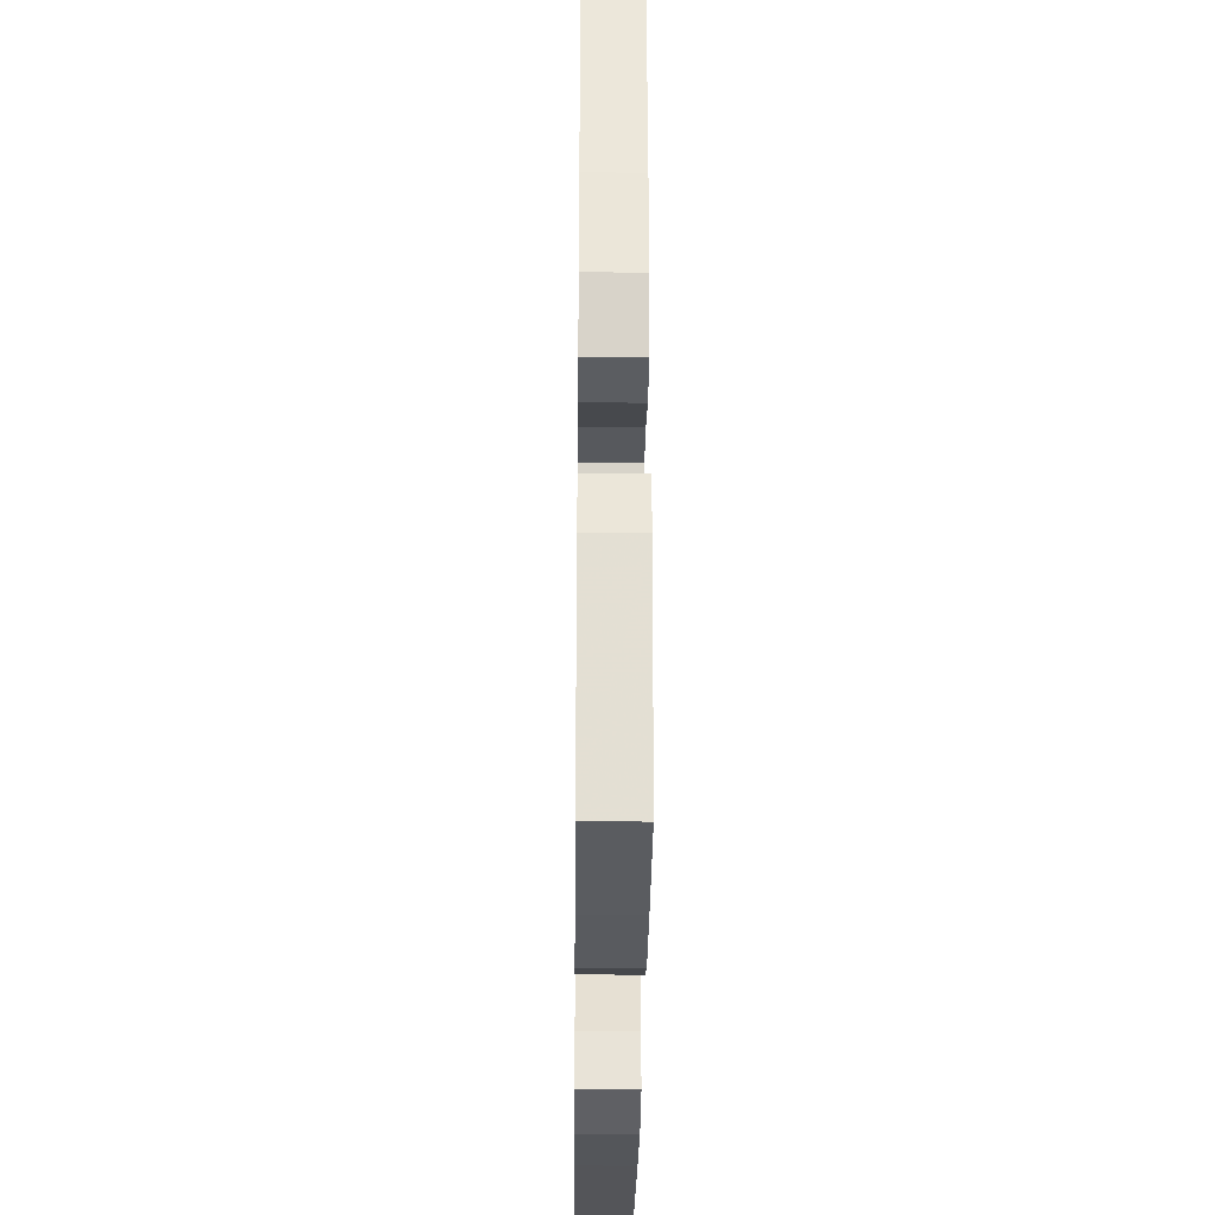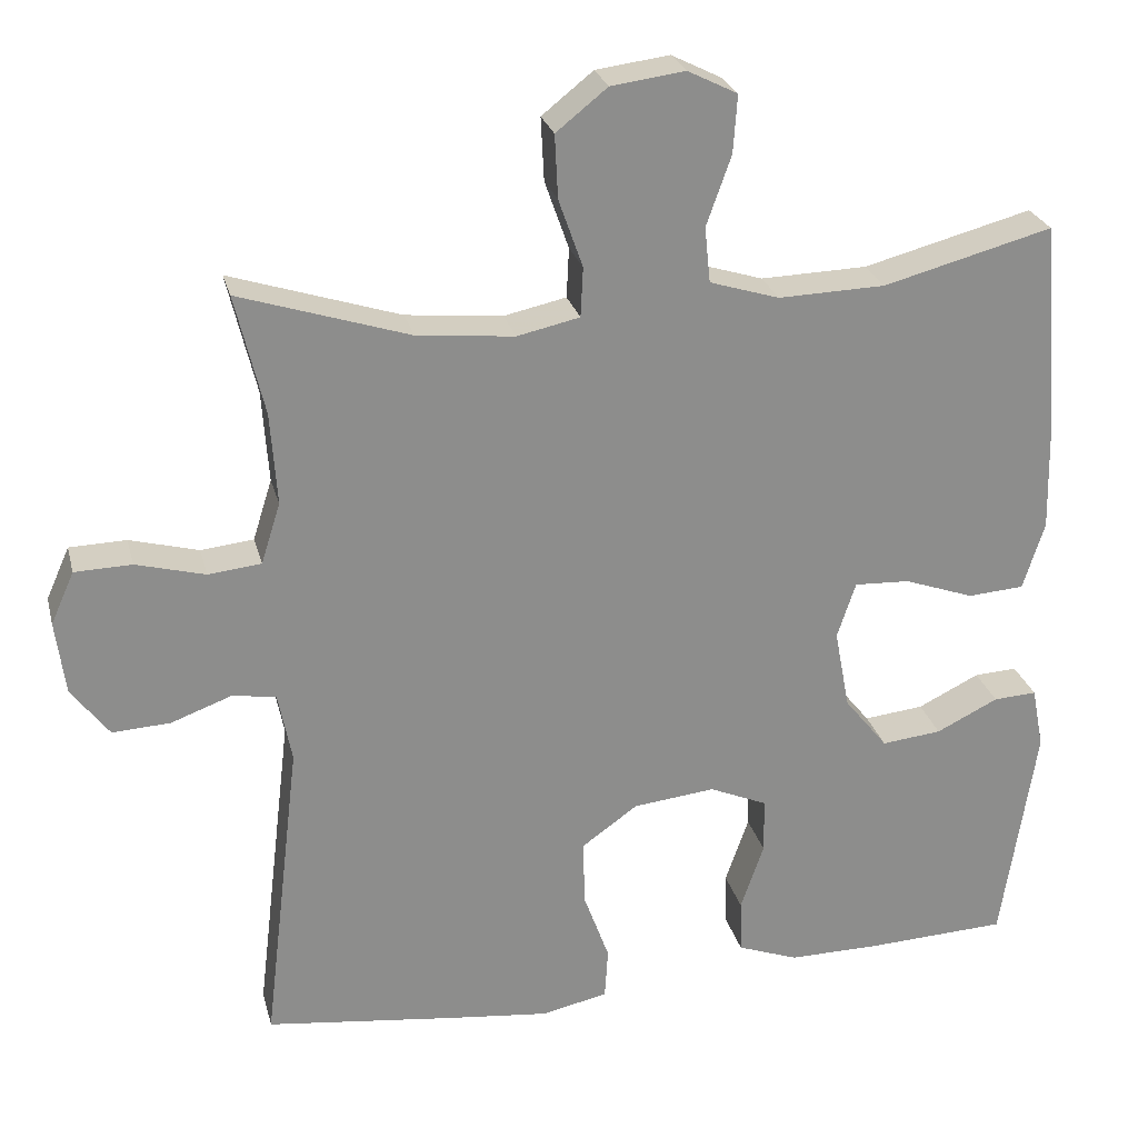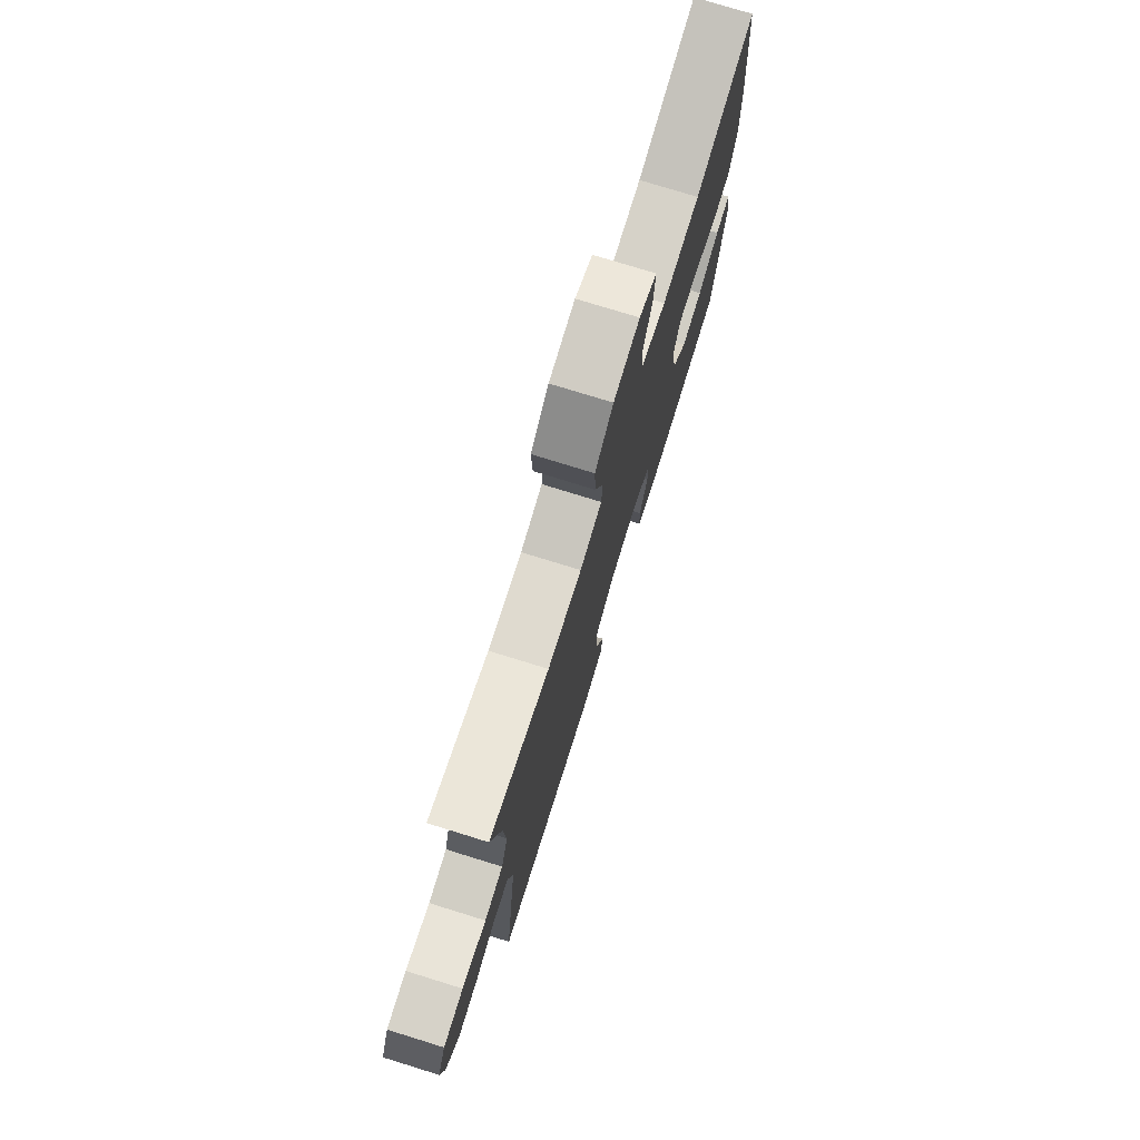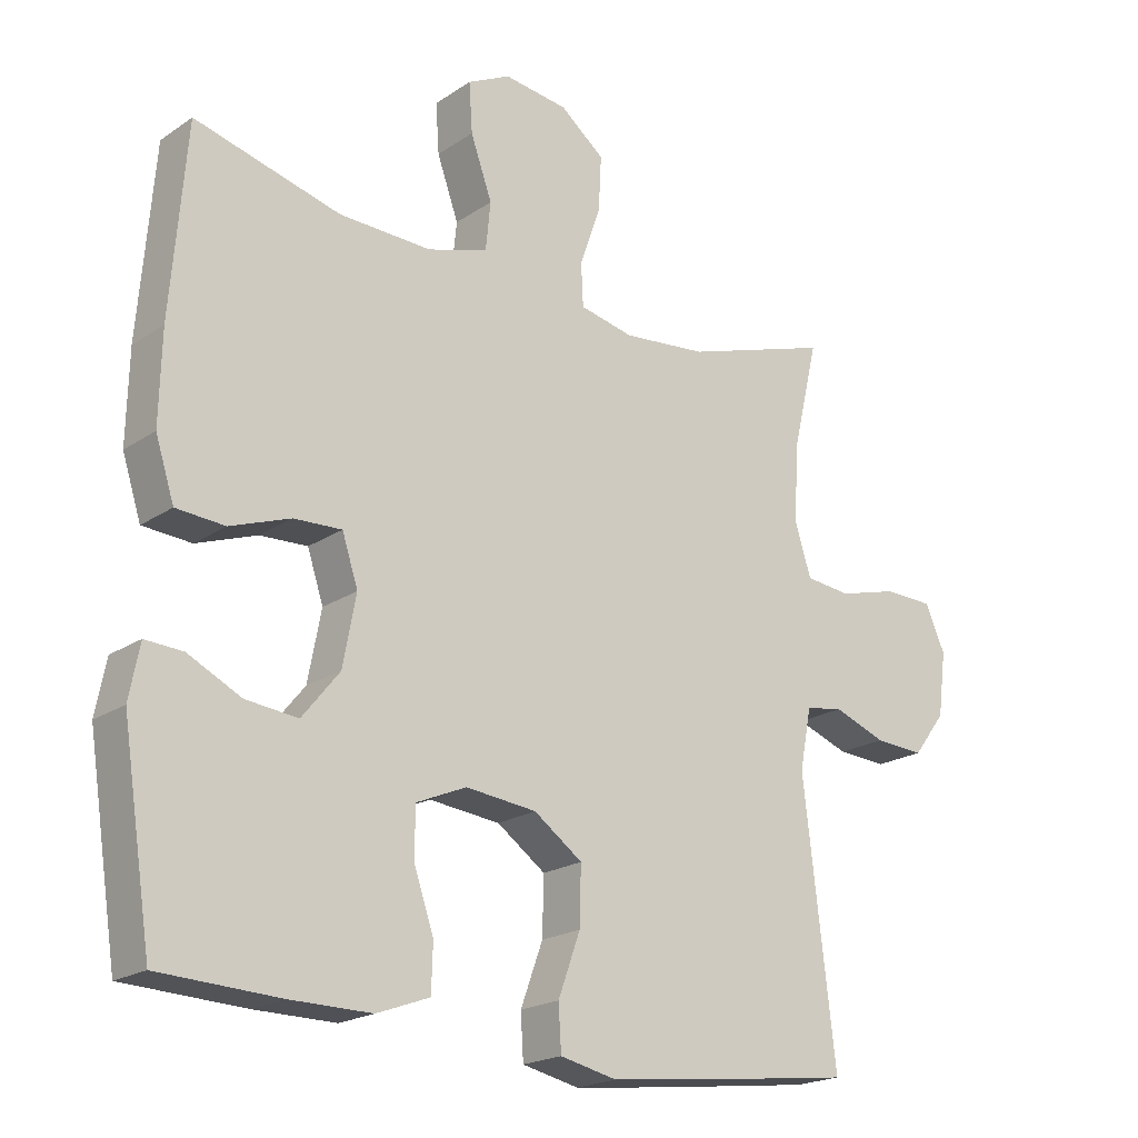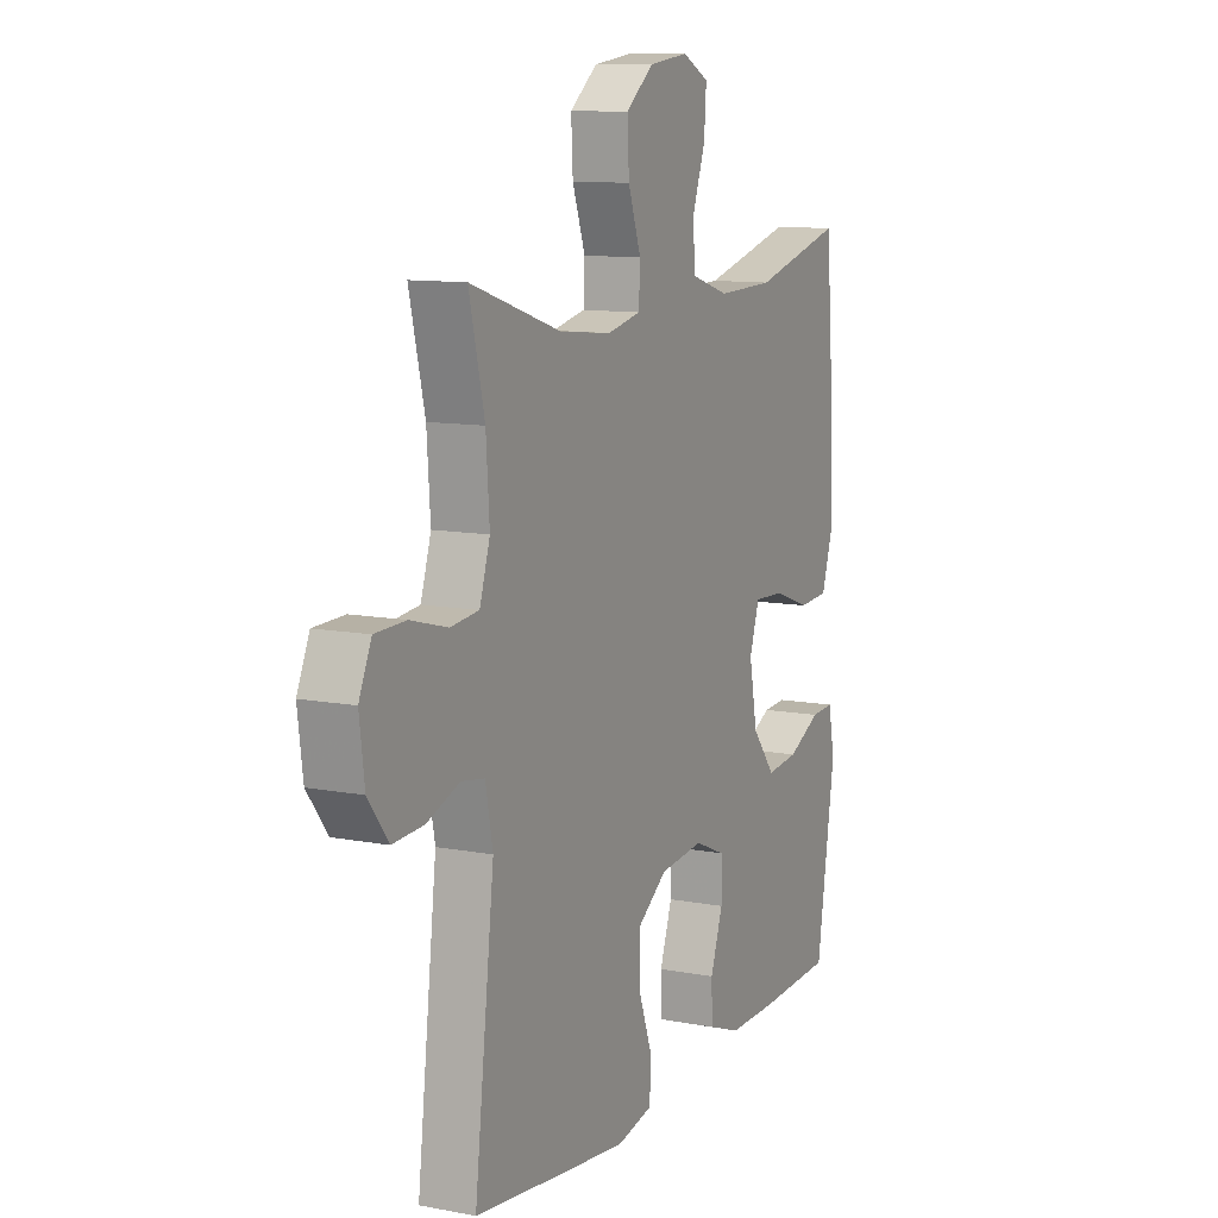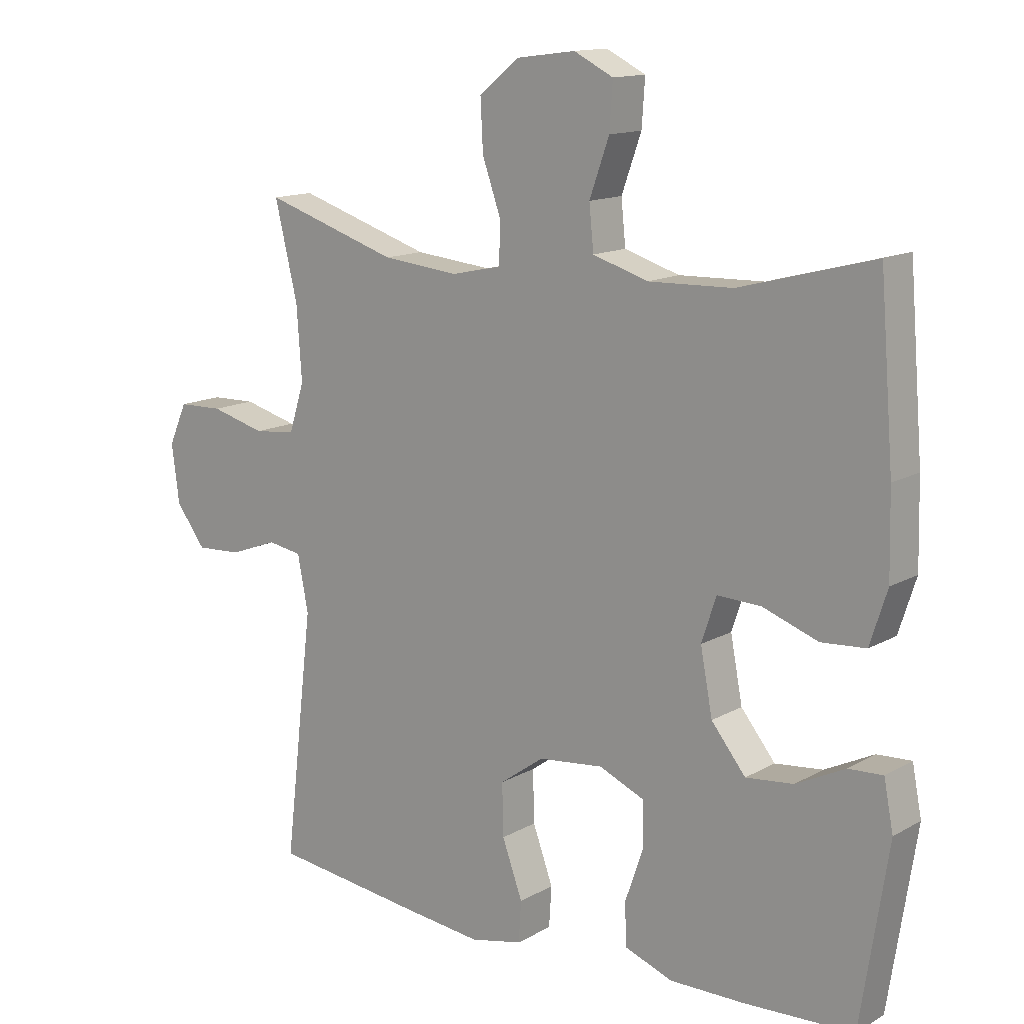
<metadata>
{"format":"obj","ext":"obj","renderer":"f3d","projection":"perspective","resolution":1024,"background":"white","views":[{"elev":-31.7,"azim":-90.6,"up":"+Z"},{"elev":25.7,"azim":166.3,"up":"+Z"},{"elev":76.4,"azim":107.2,"up":"+Z"},{"elev":-20.2,"azim":-39.5,"up":"+Z"},{"elev":10.7,"azim":115.5,"up":"+Z"},{"elev":13.7,"azim":-141.2,"up":"+Z"}]}
</metadata>
<code>
v -0.5 0.07 0.5
v -0.289 0.07 0.444
v -0.156 0.07 0.44
v -0.069 0.07 0.467
v -0.062 0.07 0.536
v -0.093 0.07 0.623
v -0.098 0.07 0.695
v -0.036 0.07 0.726
v 0.056 0.07 0.714
v 0.12 0.07 0.663
v 0.116 0.07 0.584
v 0.086 0.07 0.499
v 0.089 0.07 0.437
v 0.167 0.07 0.42
v 0.288 0.07 0.432
v 0.5 0.07 0.5
v 0.464 0.07 0.35
v 0.456 0.07 0.235
v 0.48 0.07 0.159
v 0.546 0.07 0.152
v 0.632 0.07 0.175
v 0.703 0.07 0.173
v 0.732 0.07 0.108
v 0.72 0.07 0.016
v 0.673 0.07 -0.046
v 0.601 0.07 -0.042
v 0.525 0.07 -0.014
v 0.471 0.07 -0.023
v 0.454 0.07 -0.11
v 0.5 0.07 -0.5
v 0.263 0.07 -0.529
v 0.136 0.07 -0.543
v 0.054 0.07 -0.525
v 0.05 0.07 -0.461
v 0.082 0.07 -0.373
v 0.084 0.07 -0.291
v 0.014 0.07 -0.241
v -0.088 0.07 -0.23
v -0.16 0.07 -0.261
v -0.161 0.07 -0.33
v -0.132 0.07 -0.414
v -0.134 0.07 -0.481
v -0.21 0.07 -0.509
v -0.327 0.07 -0.508
v -0.5 0.07 -0.5
v -0.543 0.07 -0.221
v -0.528 0.07 -0.144
v -0.474 0.07 -0.147
v -0.397 0.07 -0.185
v -0.322 0.07 -0.193
v -0.268 0.07 -0.126
v -0.249 0.07 -0.026
v -0.272 0.07 0.044
v -0.341 0.07 0.041
v -0.428 0.07 0.01
v -0.498 0.07 0.015
v -0.525 0.07 0.099
v -0.522 0.07 0.229
v -0.5 0 0.5
v -0.289 0 0.444
v -0.156 0 0.44
v -0.069 0 0.467
v -0.062 0 0.536
v -0.093 0 0.623
v -0.098 0 0.695
v -0.036 0 0.726
v 0.056 0 0.714
v 0.12 0 0.663
v 0.116 0 0.584
v 0.086 0 0.499
v 0.089 0 0.437
v 0.167 0 0.42
v 0.288 0 0.432
v 0.5 0 0.5
v 0.464 0 0.35
v 0.456 0 0.235
v 0.48 0 0.159
v 0.546 0 0.152
v 0.632 0 0.175
v 0.703 0 0.173
v 0.732 0 0.108
v 0.72 0 0.016
v 0.673 0 -0.046
v 0.601 0 -0.042
v 0.525 0 -0.014
v 0.471 0 -0.023
v 0.454 0 -0.11
v 0.5 0 -0.5
v 0.263 0 -0.529
v 0.136 0 -0.543
v 0.054 0 -0.525
v 0.05 0 -0.461
v 0.082 0 -0.373
v 0.084 0 -0.291
v 0.014 0 -0.241
v -0.088 0 -0.23
v -0.16 0 -0.261
v -0.161 0 -0.33
v -0.132 0 -0.414
v -0.134 0 -0.481
v -0.21 0 -0.509
v -0.327 0 -0.508
v -0.5 0 -0.5
v -0.543 0 -0.221
v -0.528 0 -0.144
v -0.474 0 -0.147
v -0.397 0 -0.185
v -0.322 0 -0.193
v -0.268 0 -0.126
v -0.249 0 -0.026
v -0.272 0 0.044
v -0.341 0 0.041
v -0.428 0 0.01
v -0.498 0 0.015
v -0.525 0 0.099
v -0.522 0 0.229
f 58 1 2
f 57 58 2
f 56 57 2
f 55 56 2
f 54 55 2
f 53 54 2 3
f 52 53 3 4
f 51 52 4
f 47 48 49
f 46 47 49
f 45 46 49
f 44 45 49
f 43 44 49
f 42 43 49
f 41 42 49
f 40 41 49
f 39 40 49 50
f 38 39 50 51
f 33 34 35
f 32 33 35
f 31 32 35
f 30 31 35
f 29 30 35
f 28 29 35 36
f 25 26 27
f 24 25 27
f 23 24 27
f 22 23 27
f 21 22 27
f 20 21 27
f 19 20 27 28
f 28 36 37
f 19 28 37
f 18 19 37
f 15 16 17
f 37 38 51
f 18 37 51
f 17 18 51
f 15 17 51
f 14 15 51
f 10 11 12
f 9 10 12
f 8 9 12
f 7 8 12
f 6 7 12
f 5 6 12
f 13 14 51 4
f 4 5 12 13
f 60 59 116
f 60 116 115
f 60 115 114
f 60 114 113
f 60 113 112
f 61 60 112 111
f 62 61 111 110
f 62 110 109
f 107 106 105
f 107 105 104
f 107 104 103
f 107 103 102
f 107 102 101
f 107 101 100
f 107 100 99
f 107 99 98
f 108 107 98 97
f 109 108 97 96
f 93 92 91
f 93 91 90
f 93 90 89
f 93 89 88
f 93 88 87
f 94 93 87 86
f 85 84 83
f 85 83 82
f 85 82 81
f 85 81 80
f 85 80 79
f 85 79 78
f 86 85 78 77
f 95 94 86
f 95 86 77
f 95 77 76
f 75 74 73
f 109 96 95
f 109 95 76
f 109 76 75
f 109 75 73
f 109 73 72
f 70 69 68
f 70 68 67
f 70 67 66
f 70 66 65
f 70 65 64
f 70 64 63
f 62 109 72 71
f 71 70 63 62
f 1 59 60 2
f 2 60 61 3
f 3 61 62 4
f 4 62 63 5
f 5 63 64 6
f 6 64 65 7
f 7 65 66 8
f 8 66 67 9
f 9 67 68 10
f 10 68 69 11
f 11 69 70 12
f 12 70 71 13
f 13 71 72 14
f 14 72 73 15
f 15 73 74 16
f 16 74 75 17
f 17 75 76 18
f 18 76 77 19
f 19 77 78 20
f 20 78 79 21
f 21 79 80 22
f 22 80 81 23
f 23 81 82 24
f 24 82 83 25
f 25 83 84 26
f 26 84 85 27
f 27 85 86 28
f 28 86 87 29
f 29 87 88 30
f 30 88 89 31
f 31 89 90 32
f 32 90 91 33
f 33 91 92 34
f 34 92 93 35
f 35 93 94 36
f 36 94 95 37
f 37 95 96 38
f 38 96 97 39
f 39 97 98 40
f 40 98 99 41
f 41 99 100 42
f 42 100 101 43
f 43 101 102 44
f 44 102 103 45
f 45 103 104 46
f 46 104 105 47
f 47 105 106 48
f 48 106 107 49
f 49 107 108 50
f 50 108 109 51
f 51 109 110 52
f 52 110 111 53
f 53 111 112 54
f 54 112 113 55
f 55 113 114 56
f 56 114 115 57
f 57 115 116 58
f 58 116 59 1

</code>
